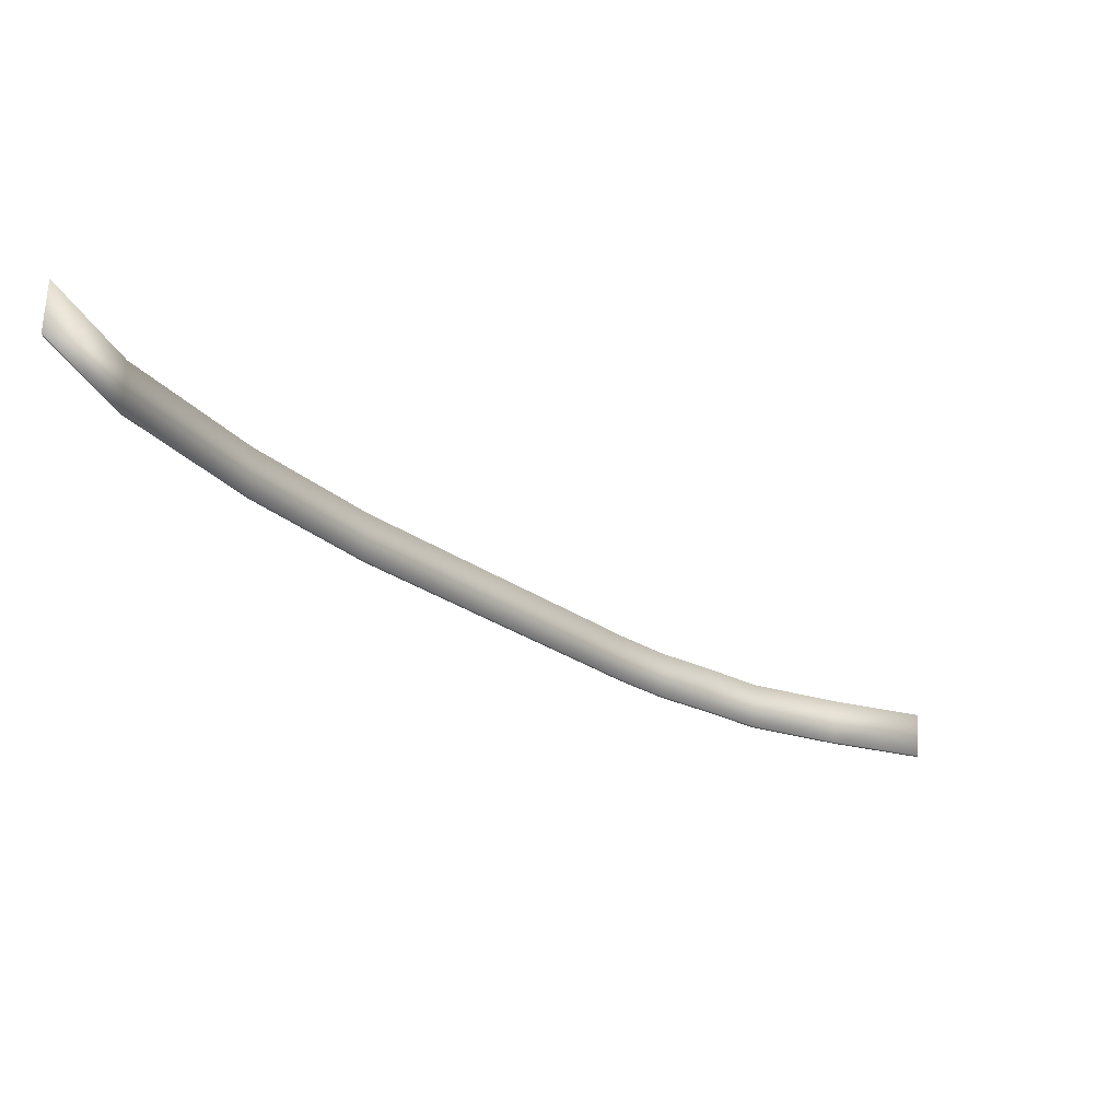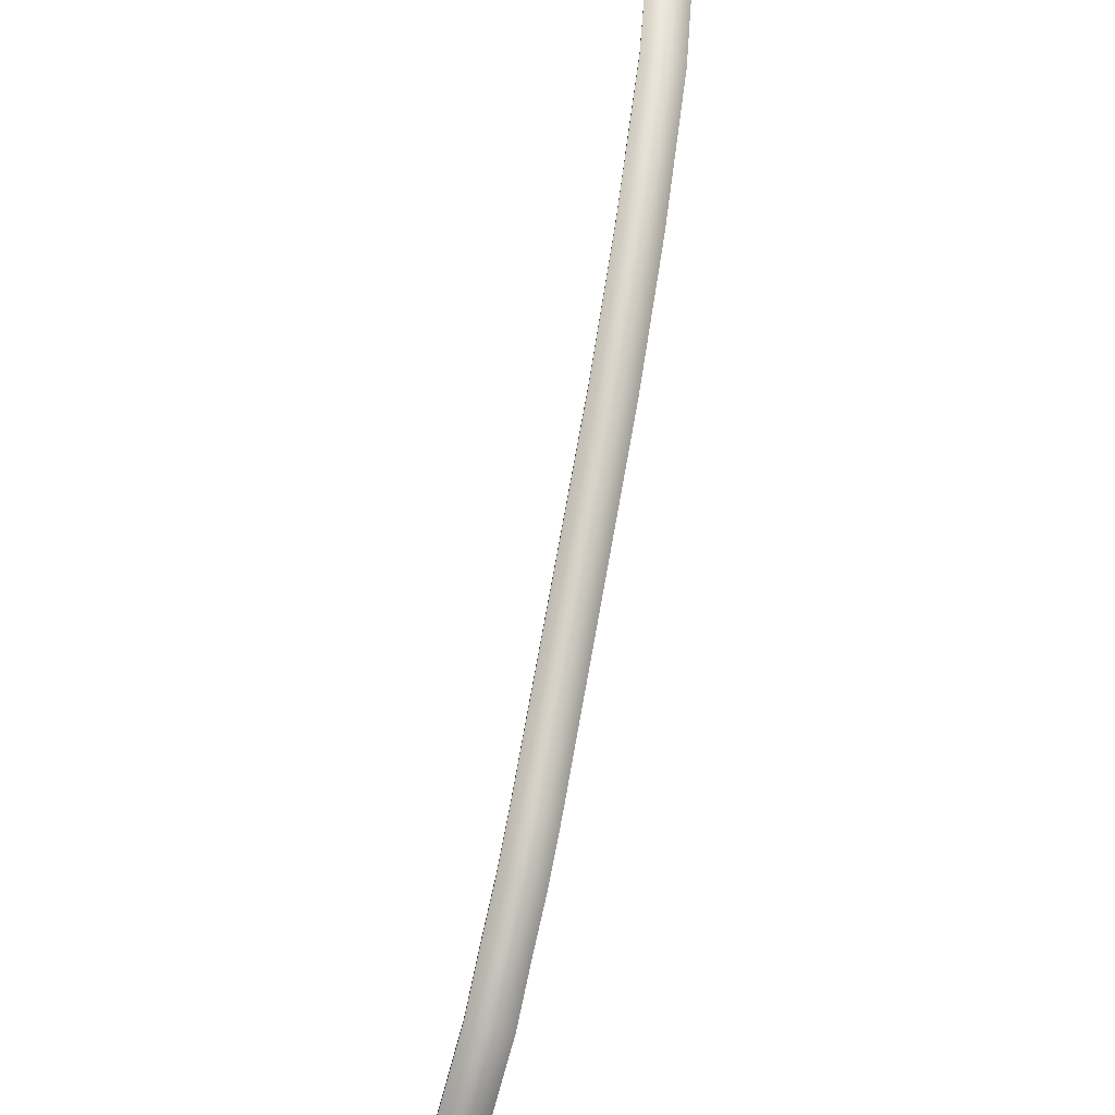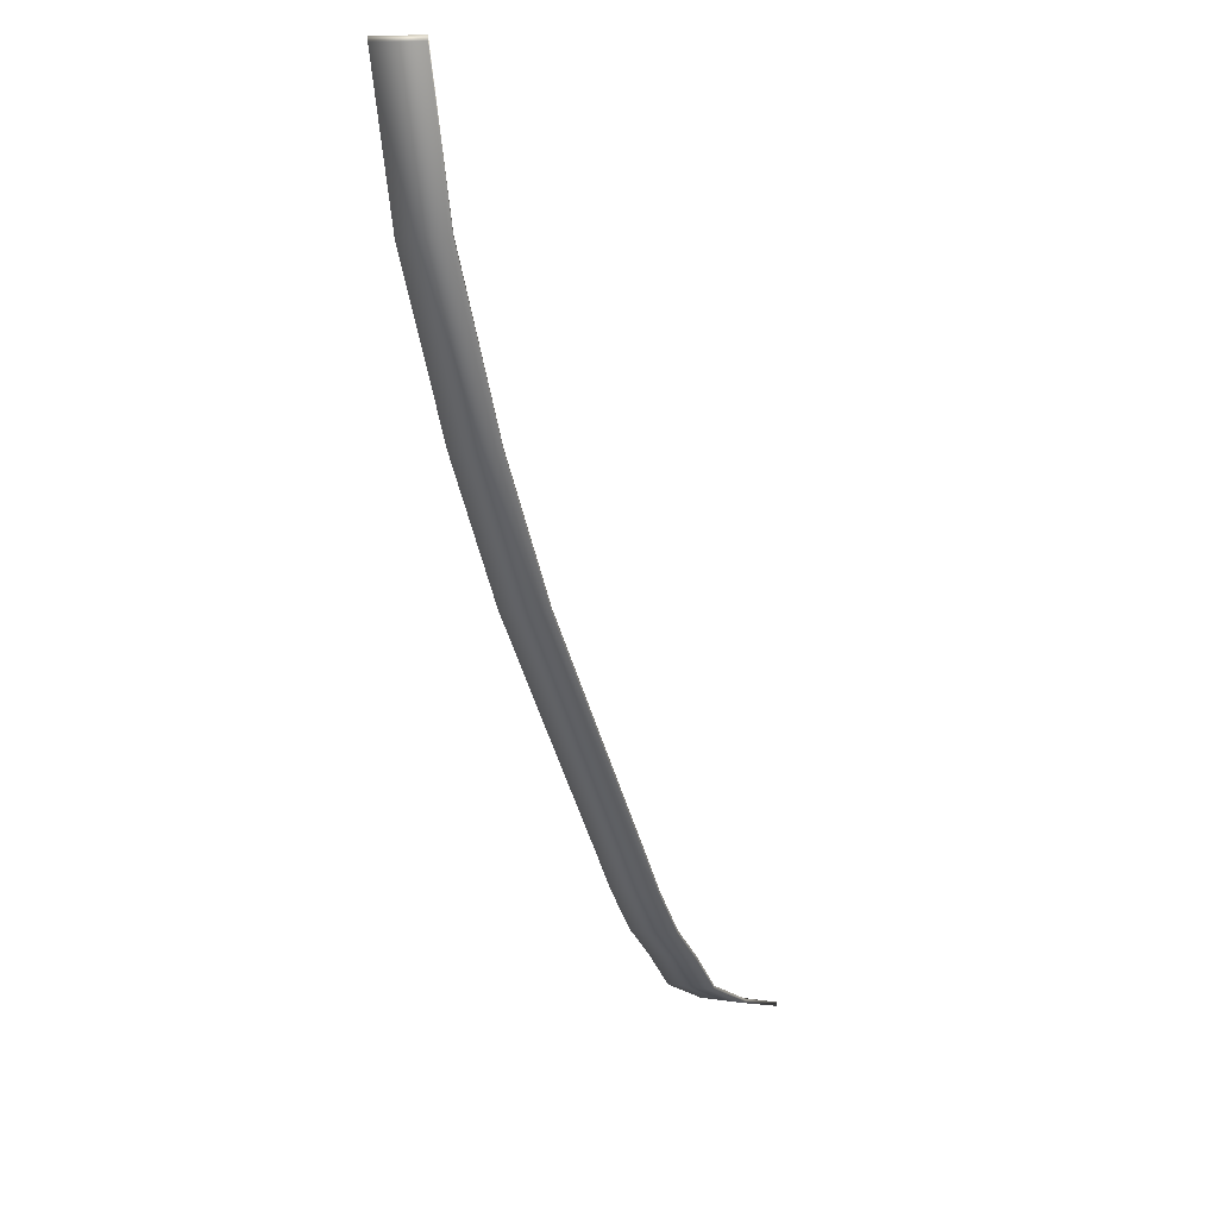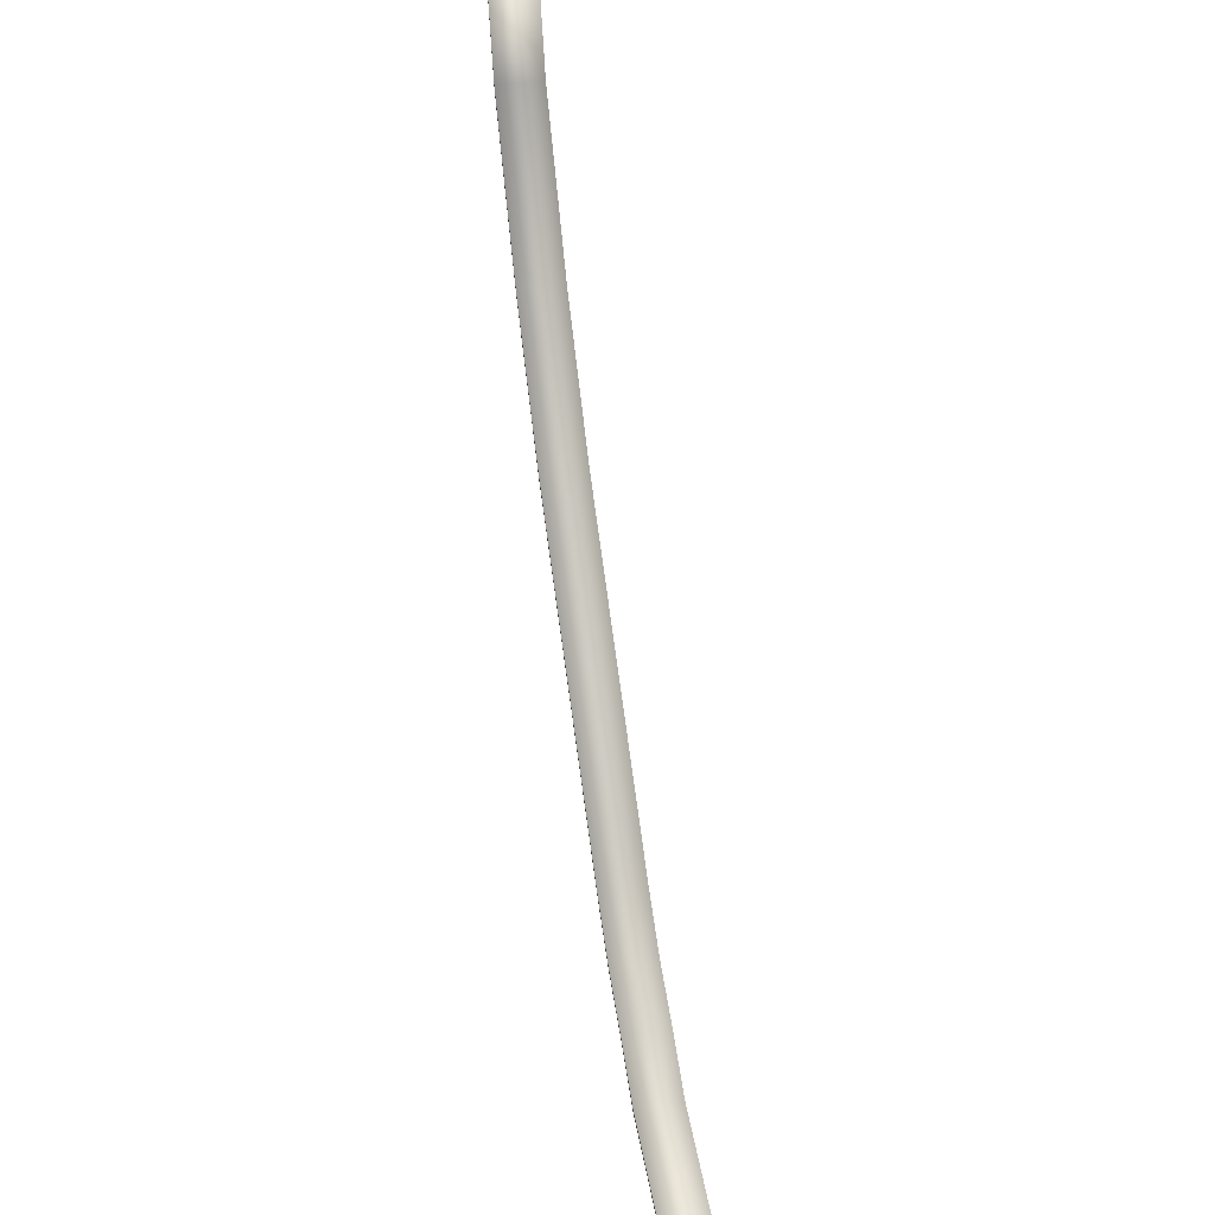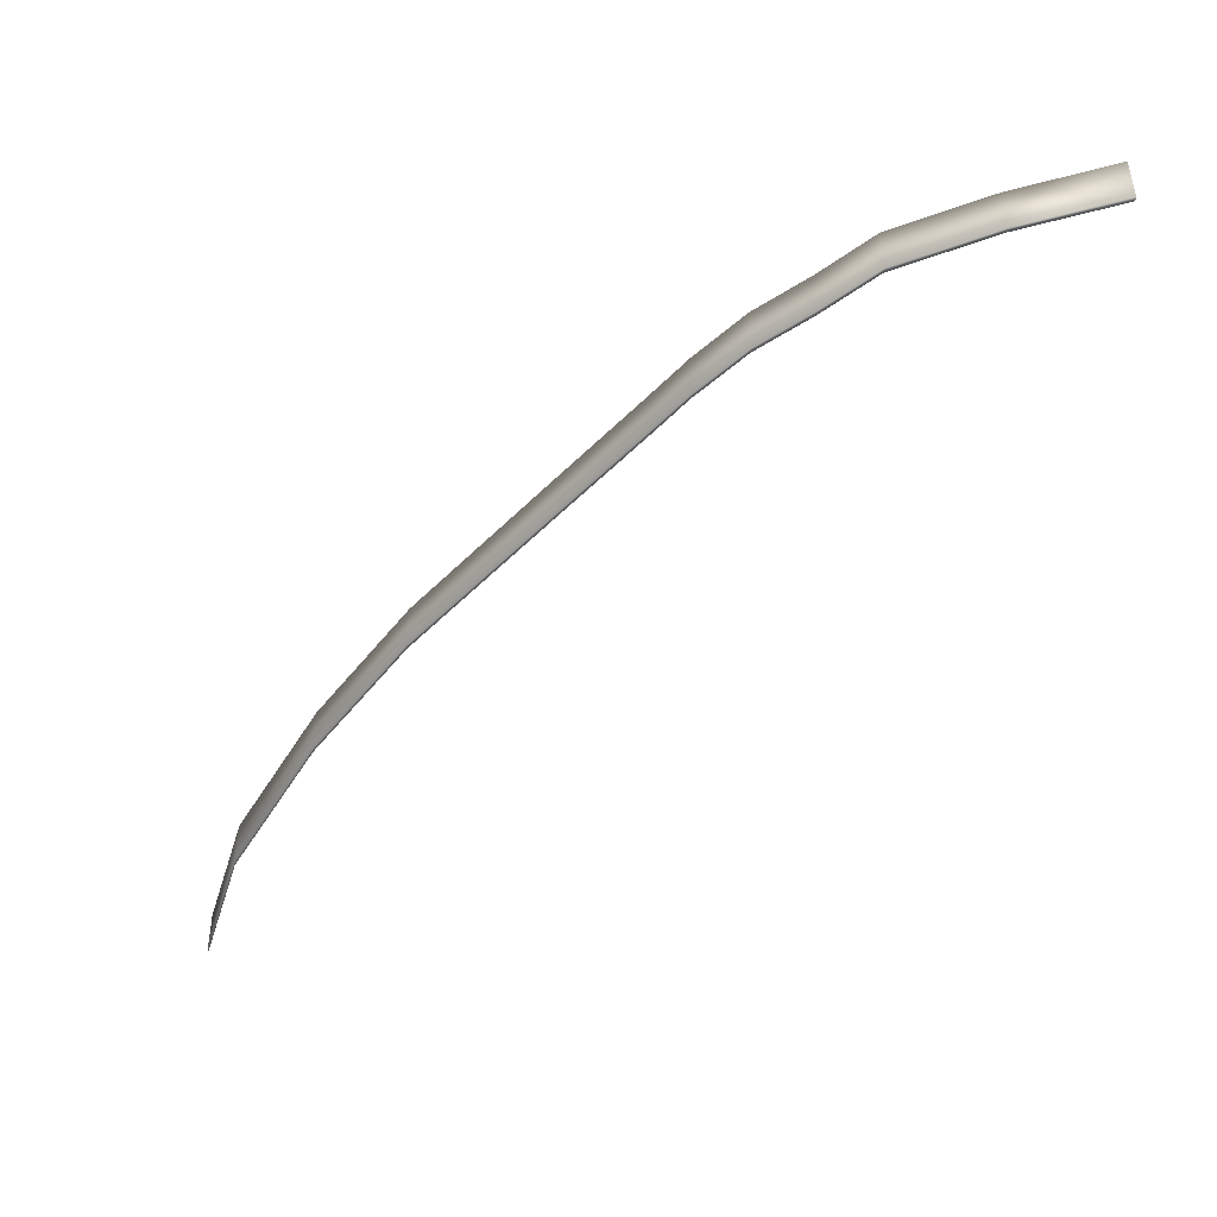
<metadata>
{"format":"obj","ext":"obj","renderer":"f3d","projection":"perspective","resolution":1024,"background":"white","views":[{"elev":68.4,"azim":3.4,"up":"+Y"},{"elev":-50.2,"azim":-106.4,"up":"+Y"},{"elev":9.7,"azim":-68.0,"up":"+Y"},{"elev":34.7,"azim":77.3,"up":"+Y"},{"elev":-45.8,"azim":-1.1,"up":"+Z"}]}
</metadata>
<code>
v  -4.694 7.779 0.2793
v  -4.694 7.779 -0.2799
v  -4.24 6.134 -0.2793
v  -4.24 6.134 0.2799
v  -3.224 4.19 -0.2793
v  -3.224 4.19 0.2799
v  -2.132 2.553 -0.2793
v  -2.132 2.553 0.2799
v  -0.7764 0.9033 -0.2793
v  -0.7764 0.9033 0.2799
v  0.3172 -0.4211 -0.2793
v  0.3172 -0.4211 0.2799
v  0.7435 -0.9455 -0.2793
v  0.7435 -0.9455 0.2799
v  1.89 -1.988 0.2799
v  1.89 -1.988 -0.2793
v  2.478 -2.497 -0.2793
v  2.478 -2.497 0.2799
v  3.57 -2.979 0.2799
v  3.57 -2.979 -0.2793
v  4.694 -3.349 -0.2793
v  4.694 -3.349 0.2799
v  -4.694 7.829 0.2793
v  -4.24 6.184 0.2799
v  -4.24 6.184 -0.2793
v  -4.694 7.829 -0.2799
v  -3.224 4.24 0.2799
v  -3.224 4.24 -0.2793
v  -2.132 2.603 0.2799
v  -2.132 2.603 -0.2793
v  -0.7764 0.9533 0.2799
v  -0.7764 0.9533 -0.2793
v  0.3172 -0.3711 0.2799
v  0.3172 -0.3711 -0.2793
v  0.7435 -0.8955 0.2799
v  0.7435 -0.8955 -0.2793
v  1.89 -1.938 0.2799
v  2.478 -2.447 0.2799
v  2.478 -2.447 -0.2793
v  1.89 -1.938 -0.2793
v  3.57 -2.929 0.2799
v  4.694 -3.299 0.2799
v  4.694 -3.299 -0.2793
v  3.57 -2.929 -0.2793
v  1.293 -1.525 -0.2793
v  1.293 -1.475 -0.2793
v  1.293 -1.525 0.2799
v  1.293 -1.475 0.2799
o Box447
g Box447
f 1 2 3 4
f 4 3 5 6
f 6 5 7 8
f 8 7 9 10
f 10 9 11 12
f 12 11 13 14
f 15 16 17 18
f 19 20 21 22
f 23 24 25 26
f 24 27 28 25
f 27 29 30 28
f 29 31 32 30
f 31 33 34 32
f 33 35 36 34
f 37 38 39 40
f 41 42 43 44
f 1 4 24 23
f 4 6 27 24
f 6 8 29 27
f 8 10 31 29
f 10 12 33 31
f 12 14 35 33
f 15 18 38 37
f 19 22 42 41
f 22 21 43 42
f 21 20 44 43
f 20 17 39 44
f 16 45 46 40
f 11 9 32 34
f 9 7 30 32
f 7 5 28 30
f 5 3 25 28
f 3 2 26 25
f 2 1 23 26
f 17 20 19 18
f 38 41 44 39
f 18 19 41 38
f 17 16 40 39
f 13 45 47 14
f 35 48 46 36
f 14 47 48 35
f 13 11 34 36
f 45 13 36 46
f 45 16 15 47
f 48 37 40 46
f 47 15 37 48

</code>
